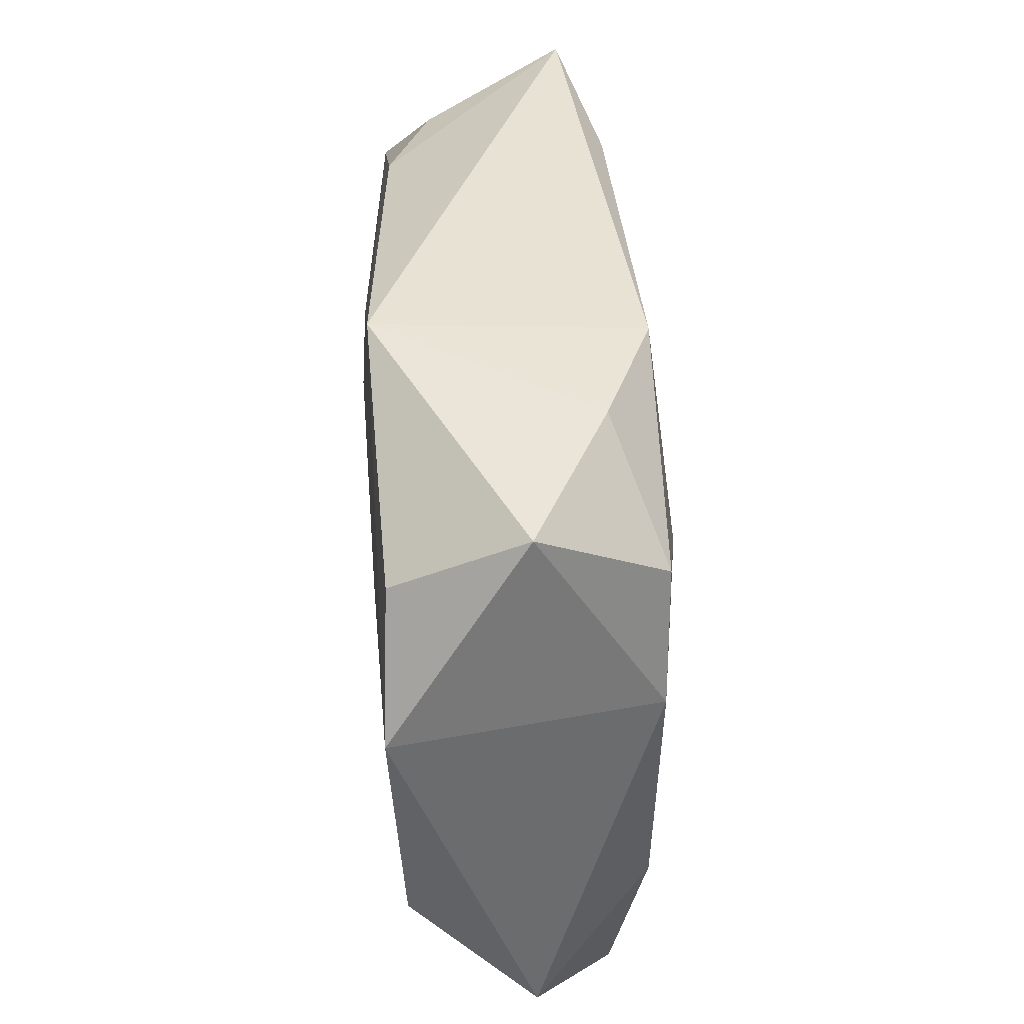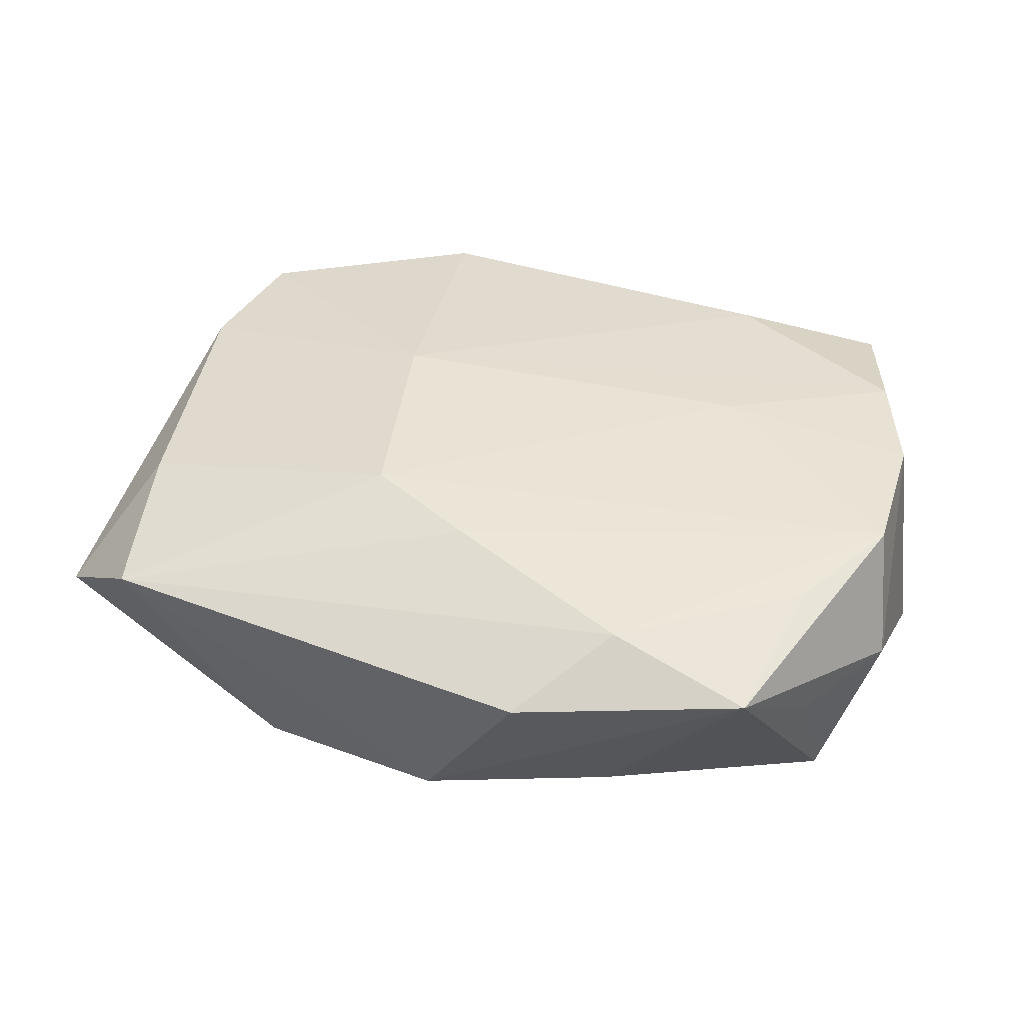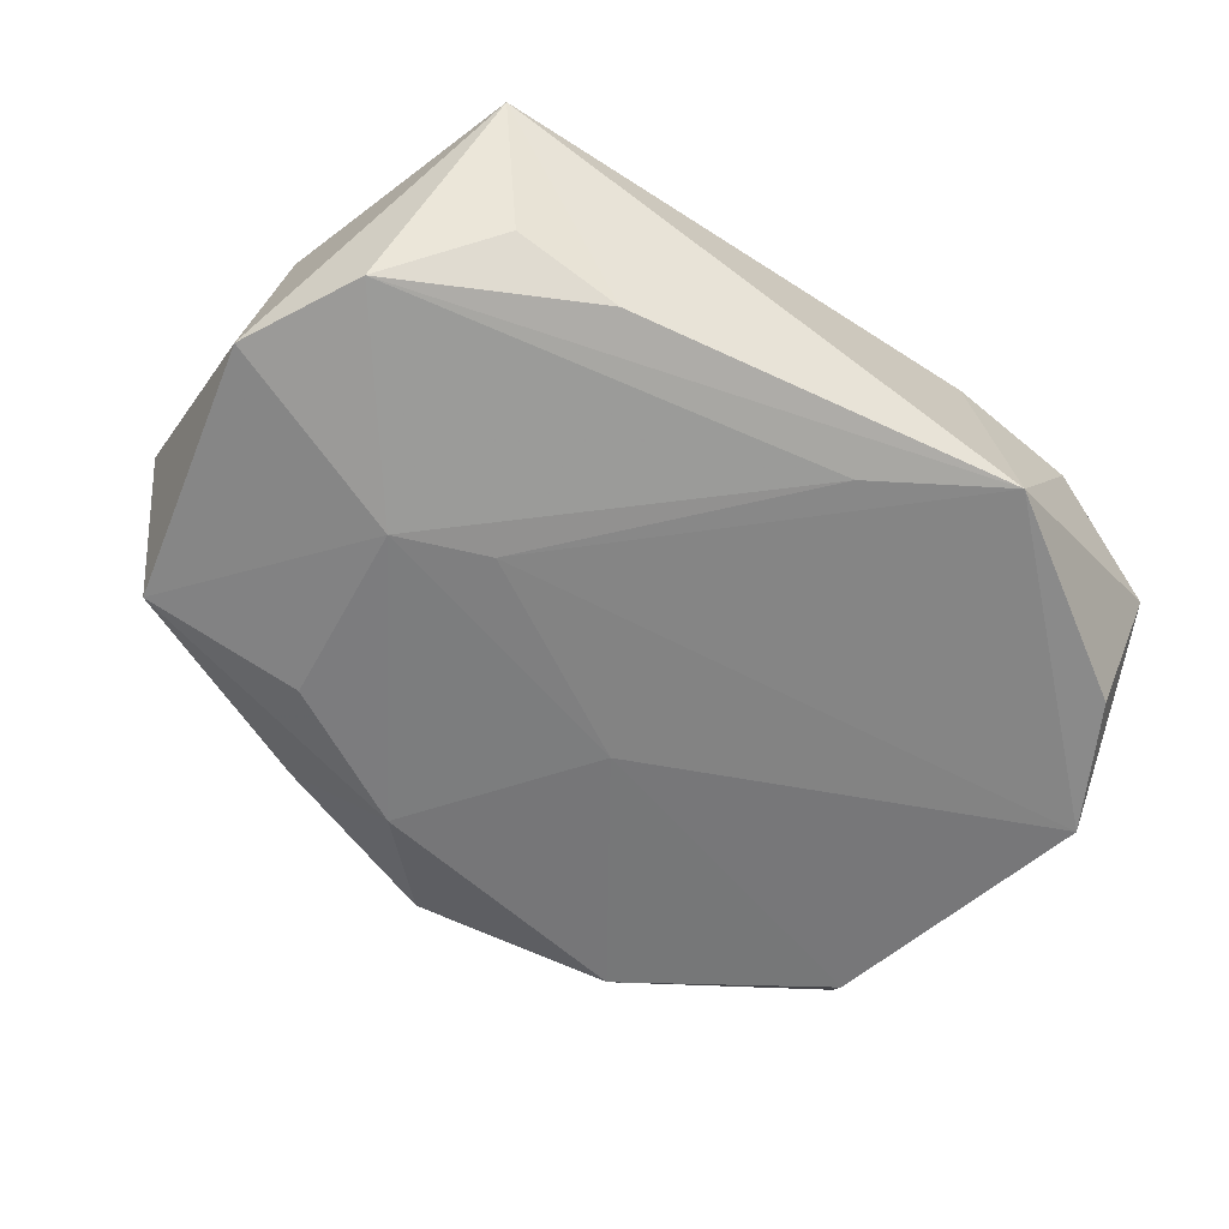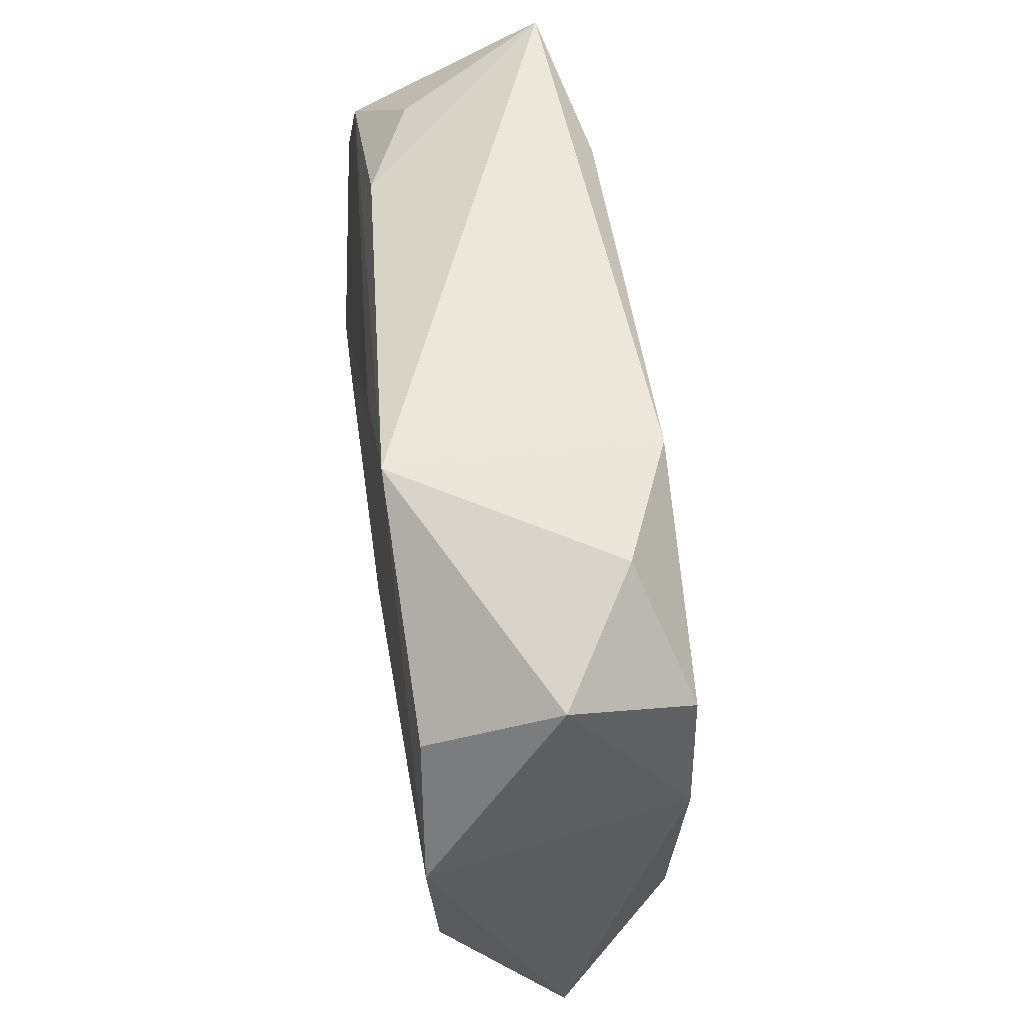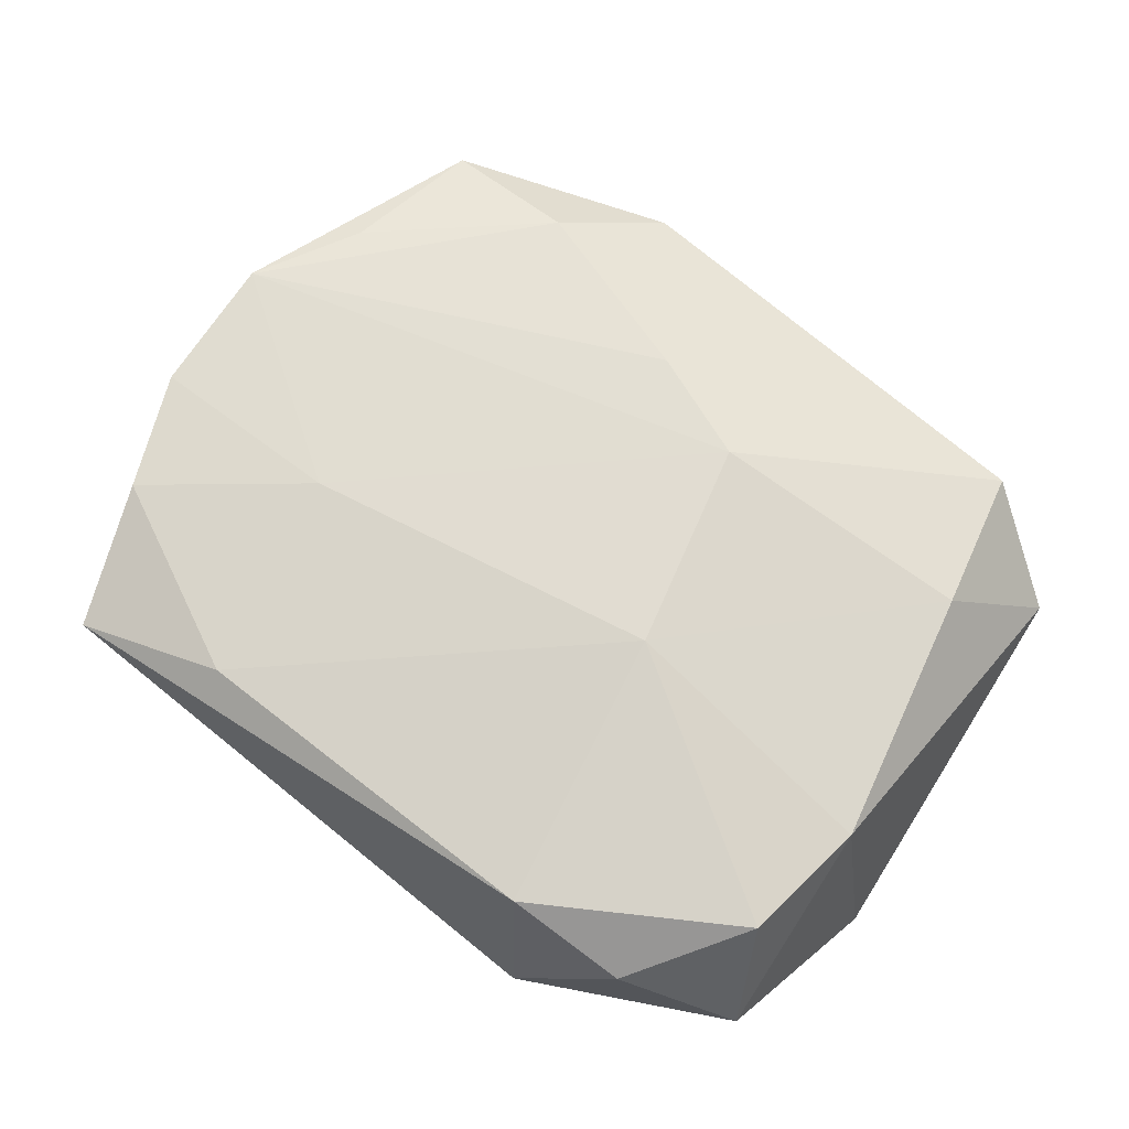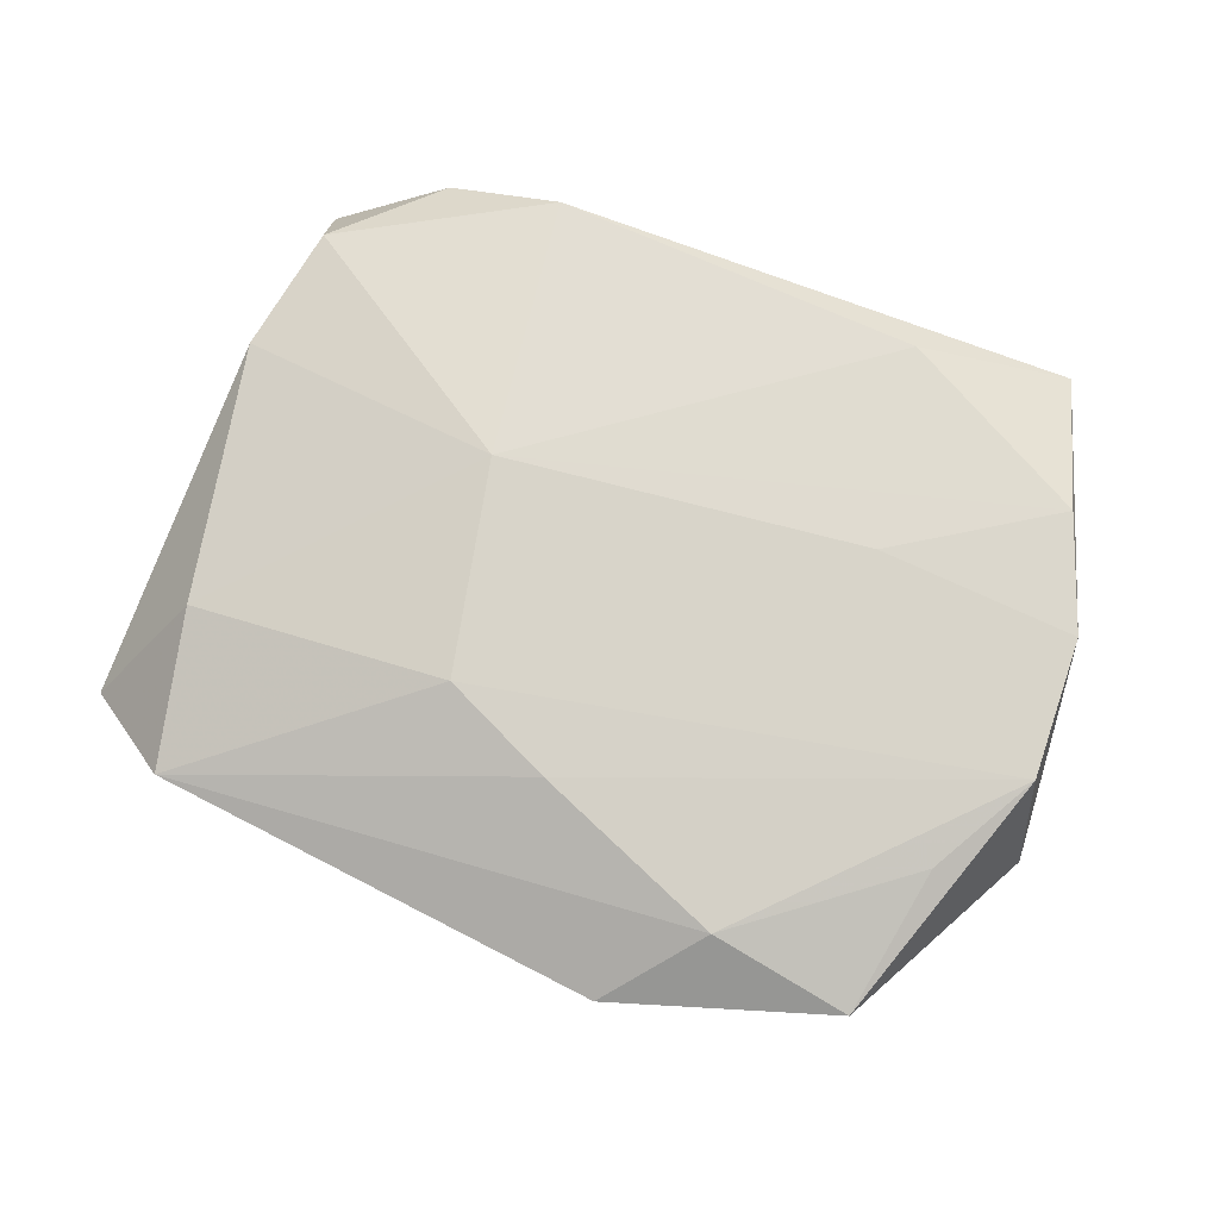
<metadata>
{"format":"obj","ext":"obj","renderer":"f3d","projection":"perspective","resolution":1024,"background":"white","views":[{"elev":36.9,"azim":-94.9,"up":"+Y"},{"elev":41.0,"azim":20.0,"up":"+Z"},{"elev":-61.0,"azim":148.5,"up":"+Z"},{"elev":53.9,"azim":-98.8,"up":"+Y"},{"elev":69.1,"azim":-143.8,"up":"+Z"},{"elev":75.9,"azim":21.9,"up":"+Z"}]}
</metadata>
<code>
v -0.02402 0.02516 0.004932
v -0.002294 -0.006362 -0.01131
v -0.01104 0.003664 0.01224
v 0.01347 0.003732 -0.01131
v -0.01456 0.02568 0.008989
v -0.02964 -0.01589 -0.01007
v -0.02582 -0.02713 0.006152
v 0.01707 -0.02317 0.01021
v 0.01675 -0.02216 -0.008095
v -0.03119 0.01659 -0.01074
v -0.02832 -0.01471 0.00862
v -0.03306 0.02137 -0.0009789
v 0.02006 -0.01404 -0.01022
v 0.03079 0.01662 0.00968
v 0.03024 -0.0127 0.00965
v 0.02361 0.02341 -0.004652
v 0.01536 0.02474 0.009169
v -0.007208 -0.0134 0.0123
v 0.03433 0.007398 0.01006
v -0.03595 0.006452 -0.01131
v -0.03244 0.006082 0.00854
v -0.01354 -0.02536 -0.009812
v 0.03668 0.007539 -0.008682
v 0.02851 -0.0246 0.007205
v 0.03682 -0.008254 0.001166
v 0.0109 -0.03046 0.006165
v 0.01818 0.007898 0.01099
v 0.002456 -0.02816 -0.007734
v 0.03218 -0.01706 0.001149
v 0.03494 -0.003951 0.01031
v 0.001727 -0.01733 0.01175
v 0.00888 -0.02067 -0.01029
v -0.01553 0.02774 -0.01103
v 0.03131 0.01644 -0.008238
v 0.02088 0.001206 -0.01108
v -0.004998 0.0221 -0.01105
v 0.02739 0.02774 0.006567
v 0.01527 0.02362 -0.008353
v 0.03318 -0.01409 -0.008202
v -0.03408 -0.02221 -0.0004996
v -0.03071 0.01634 0.008717
f 2 20 4
f 24 8 26
f 26 28 24
f 22 2 32
f 32 28 22
f 27 14 3
f 8 30 31
f 30 24 25
f 15 30 8
f 8 24 15
f 15 24 30
f 23 25 39
f 3 14 17
f 9 32 39
f 28 32 9
f 39 24 9
f 9 24 28
f 39 32 13
f 35 2 4
f 35 32 2
f 35 13 32
f 34 23 35
f 35 23 39
f 39 13 35
f 4 36 35
f 36 34 35
f 6 40 20
f 22 40 6
f 20 2 6
f 6 2 22
f 7 40 22
f 7 28 26
f 22 28 7
f 11 40 7
f 26 8 7
f 8 31 7
f 18 31 30
f 18 27 3
f 30 27 18
f 3 11 18
f 11 7 18
f 18 7 31
f 29 24 39
f 39 25 29
f 29 25 24
f 20 10 33
f 33 34 36
f 33 38 34
f 4 20 33
f 33 36 4
f 14 27 19
f 19 27 30
f 30 25 19
f 25 23 19
f 37 17 14
f 38 33 37
f 37 23 34
f 14 19 37
f 37 19 23
f 34 38 16
f 16 37 34
f 38 37 16
f 12 33 10
f 12 10 20
f 21 11 3
f 3 41 21
f 21 40 11
f 41 12 21
f 20 40 21
f 21 12 20
f 17 37 5
f 3 17 5
f 5 41 3
f 5 37 33
f 1 12 41
f 41 5 1
f 33 12 1
f 1 5 33

</code>
